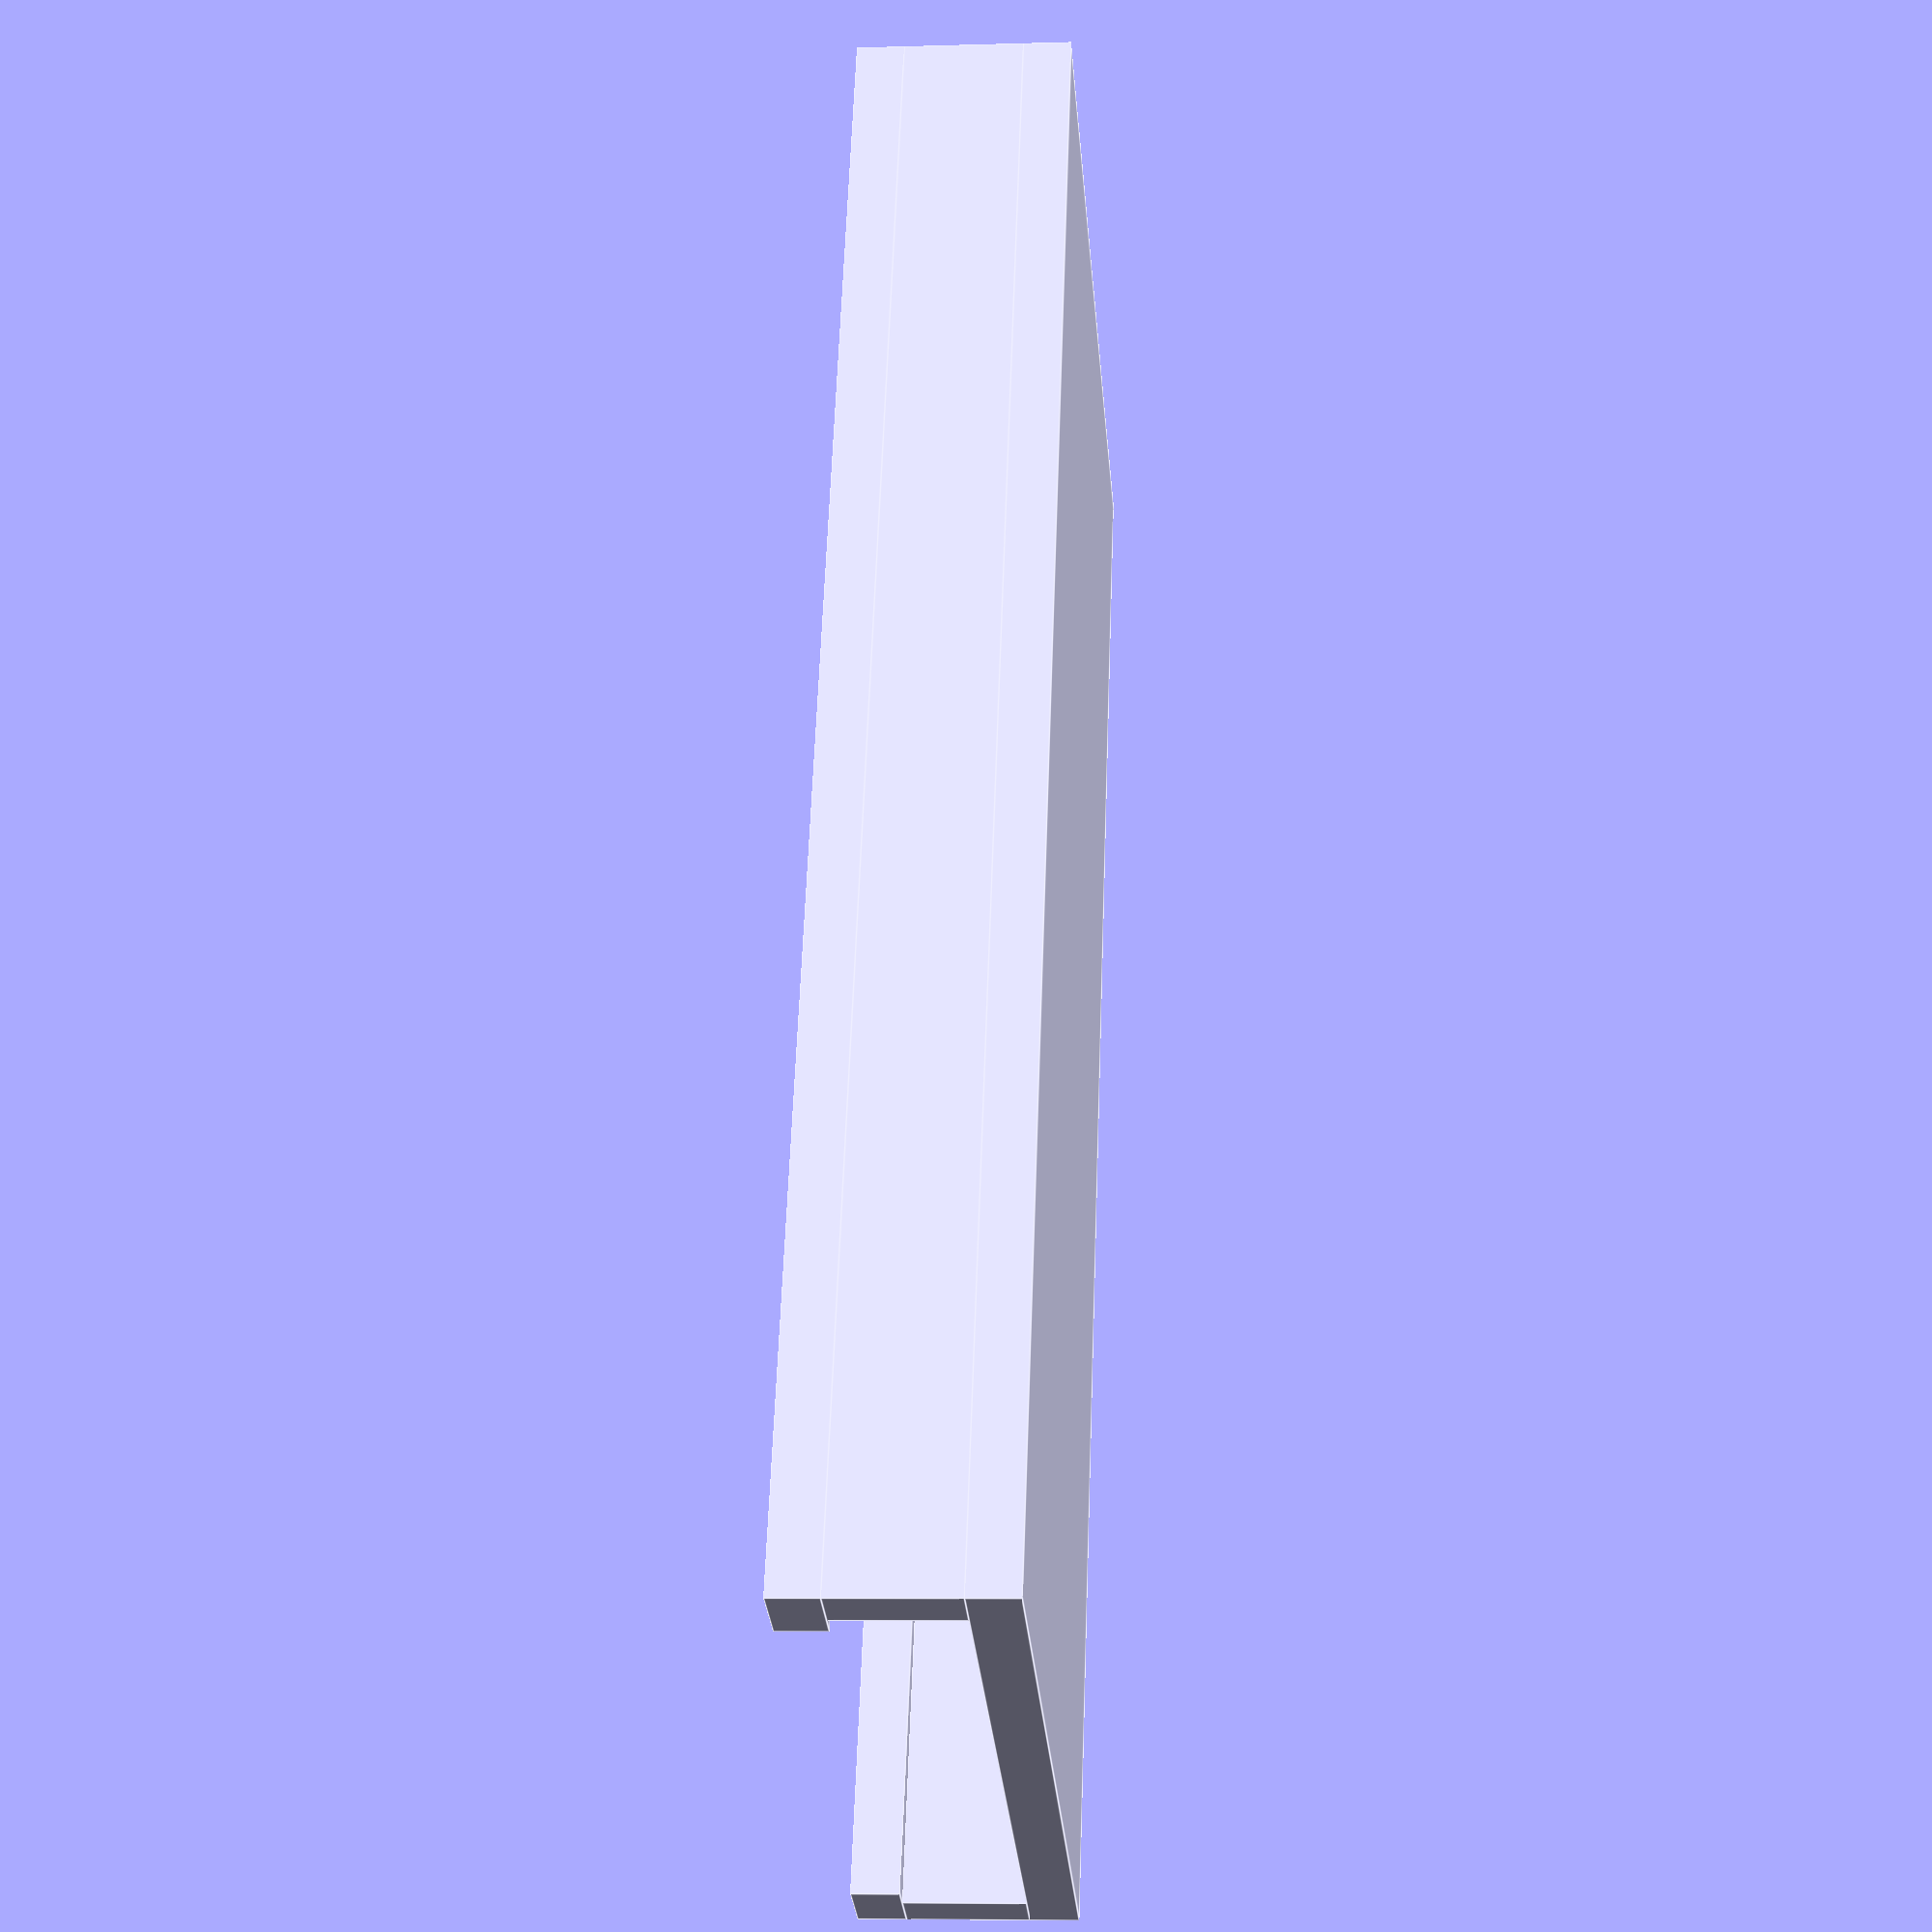
<openscad>
/*
 * A shelf label that clips onto a set of metal shelves.
 */

Width = 70;
Height = 29;
Depth = 5;
Thickness = 2;
Overhang = 1;

cube([Width, Height + 2 * Thickness, Thickness]);
translate([0, 0, Thickness]) {
  cube([Width, Thickness, Depth]);
}
translate([0, Height + Thickness, Thickness]) {
  cube([Width, Thickness, Depth]);
}
translate([0, 0, Thickness + Depth]) {
  cube([Width, Thickness + Overhang, Thickness]);
}
translate([0, Height + Thickness - Overhang, Thickness + Depth]) {
  cube([Width, Thickness + Overhang, Thickness]);
}

</openscad>
<views>
elev=6.7 azim=66.3 roll=95.0 proj=p view=edges
</views>
